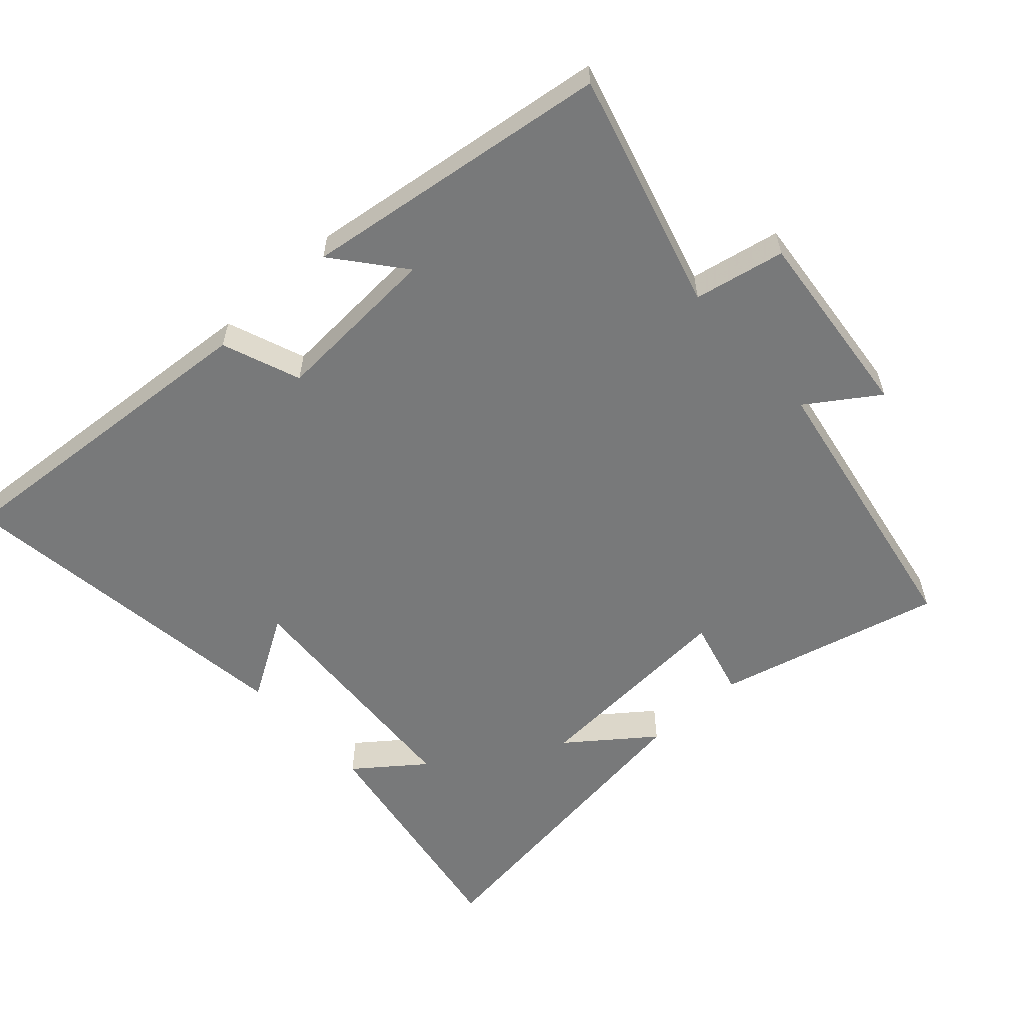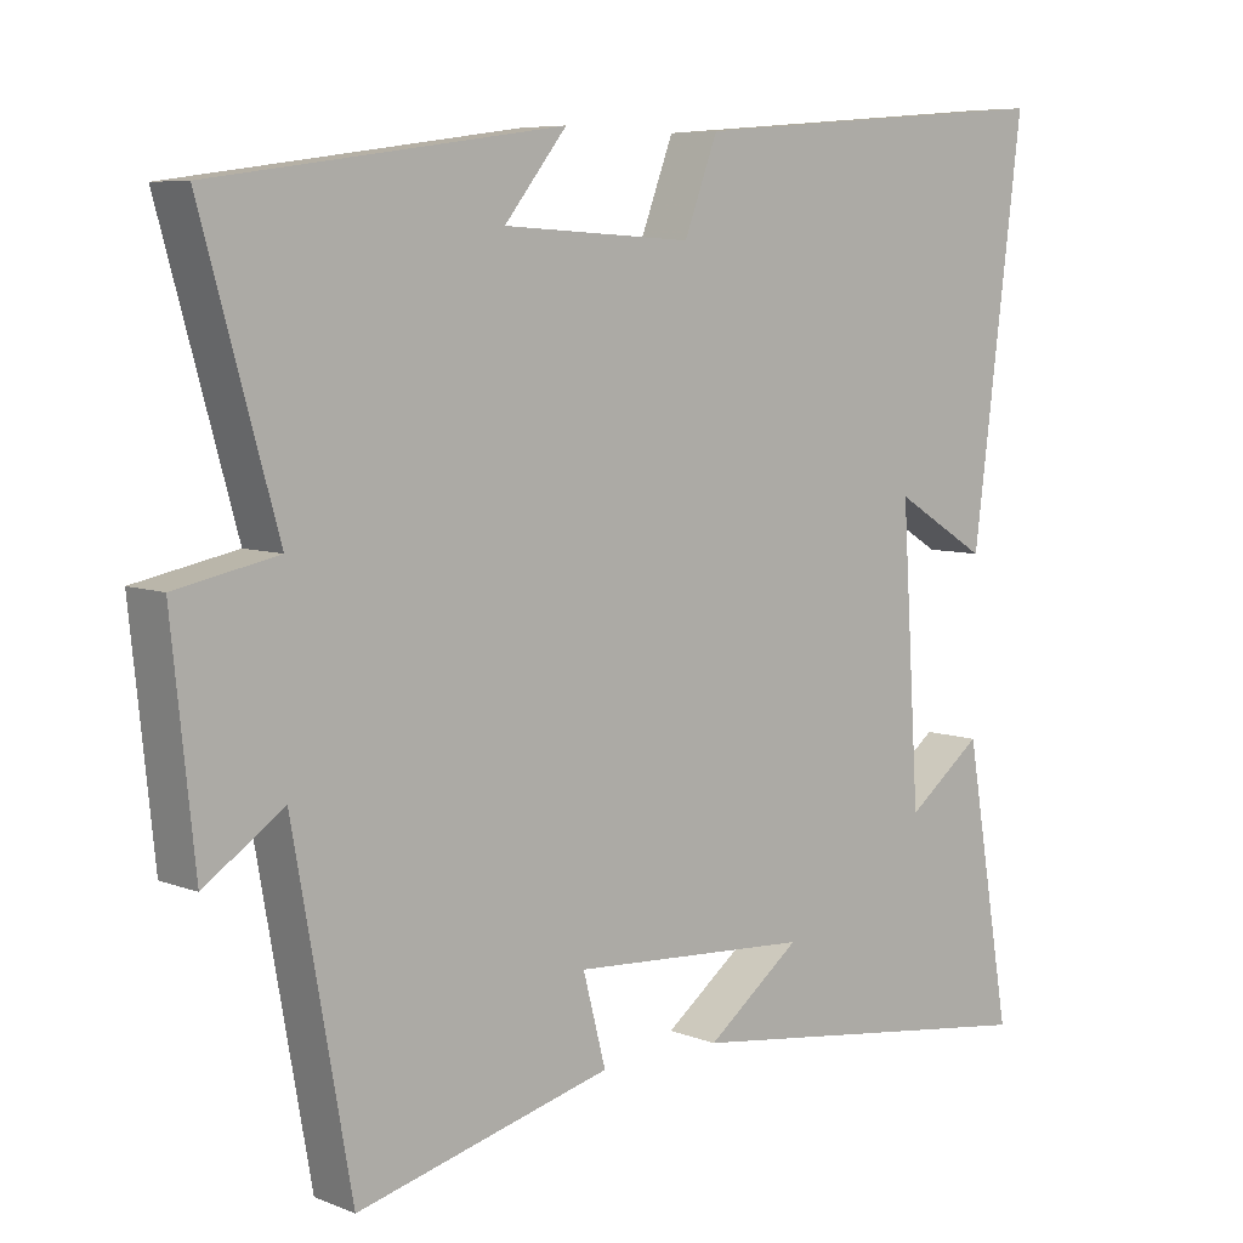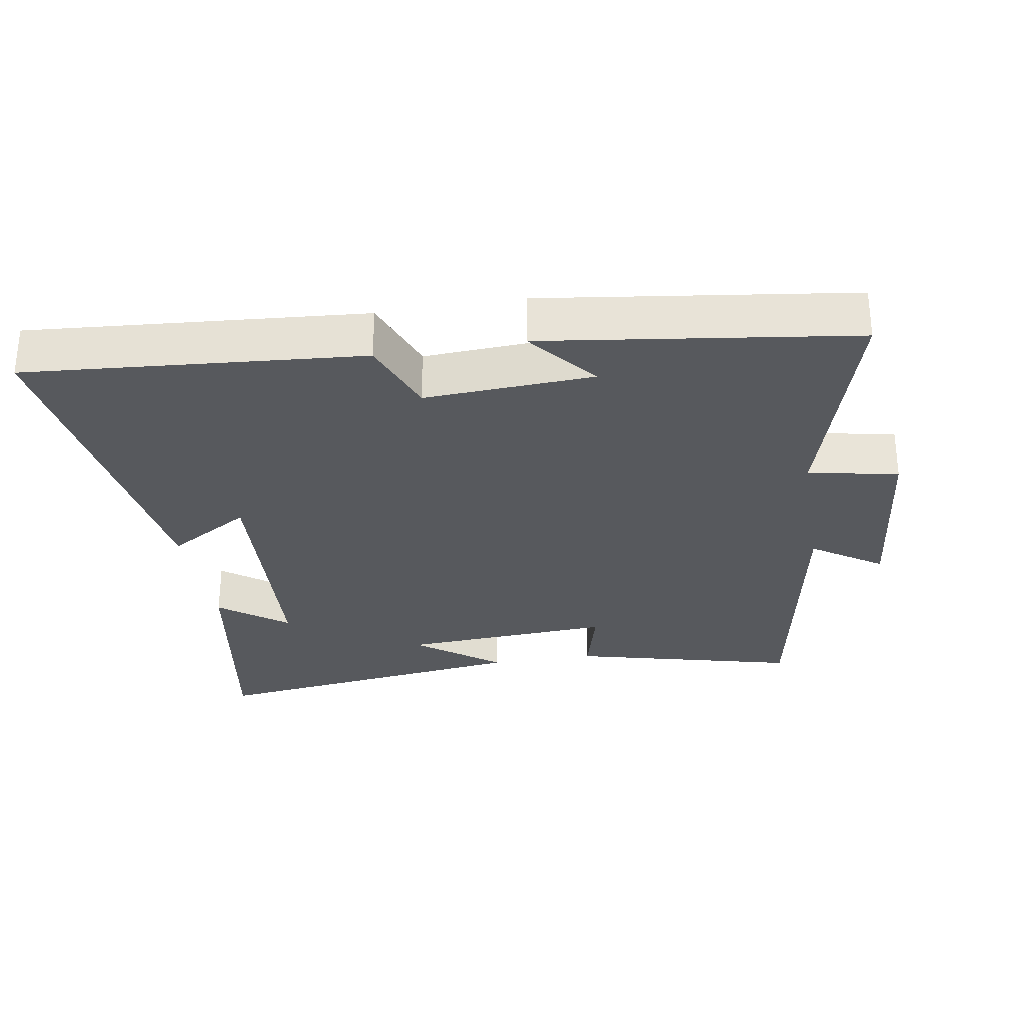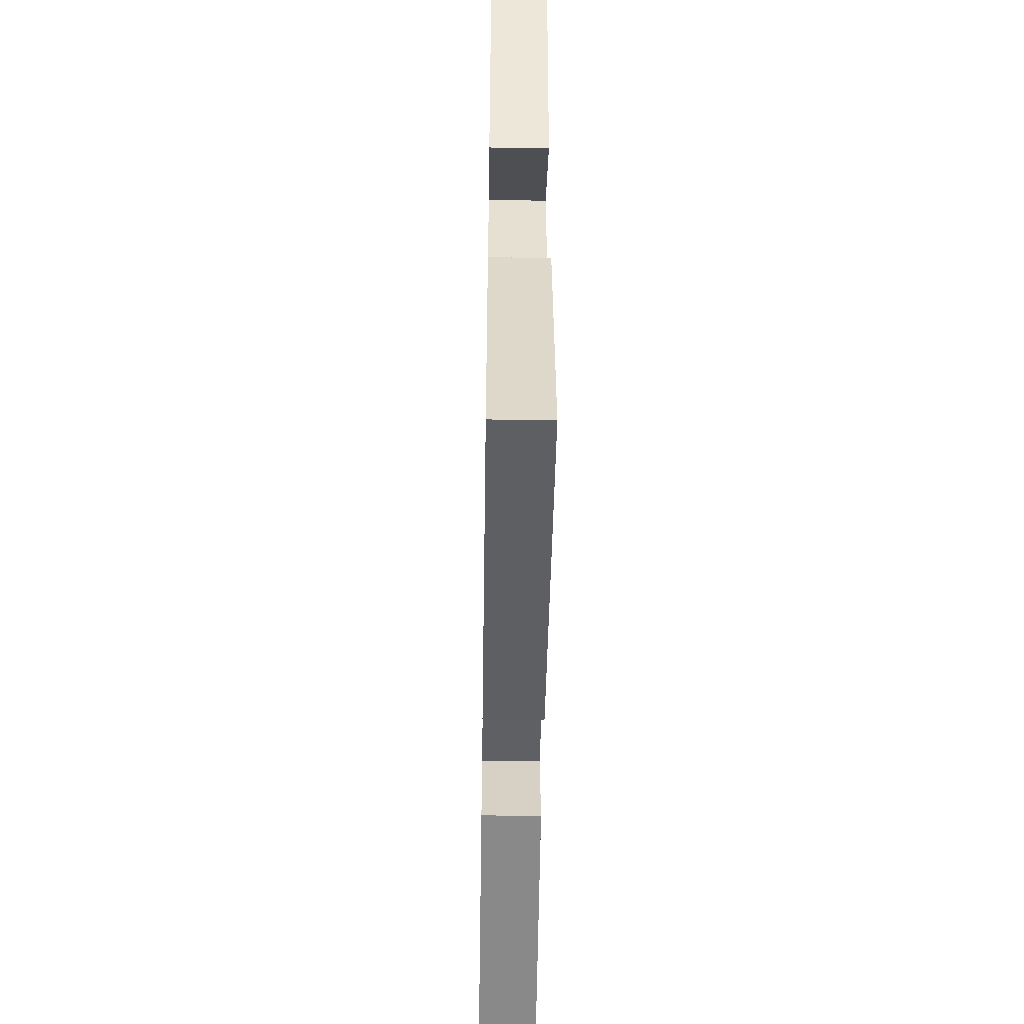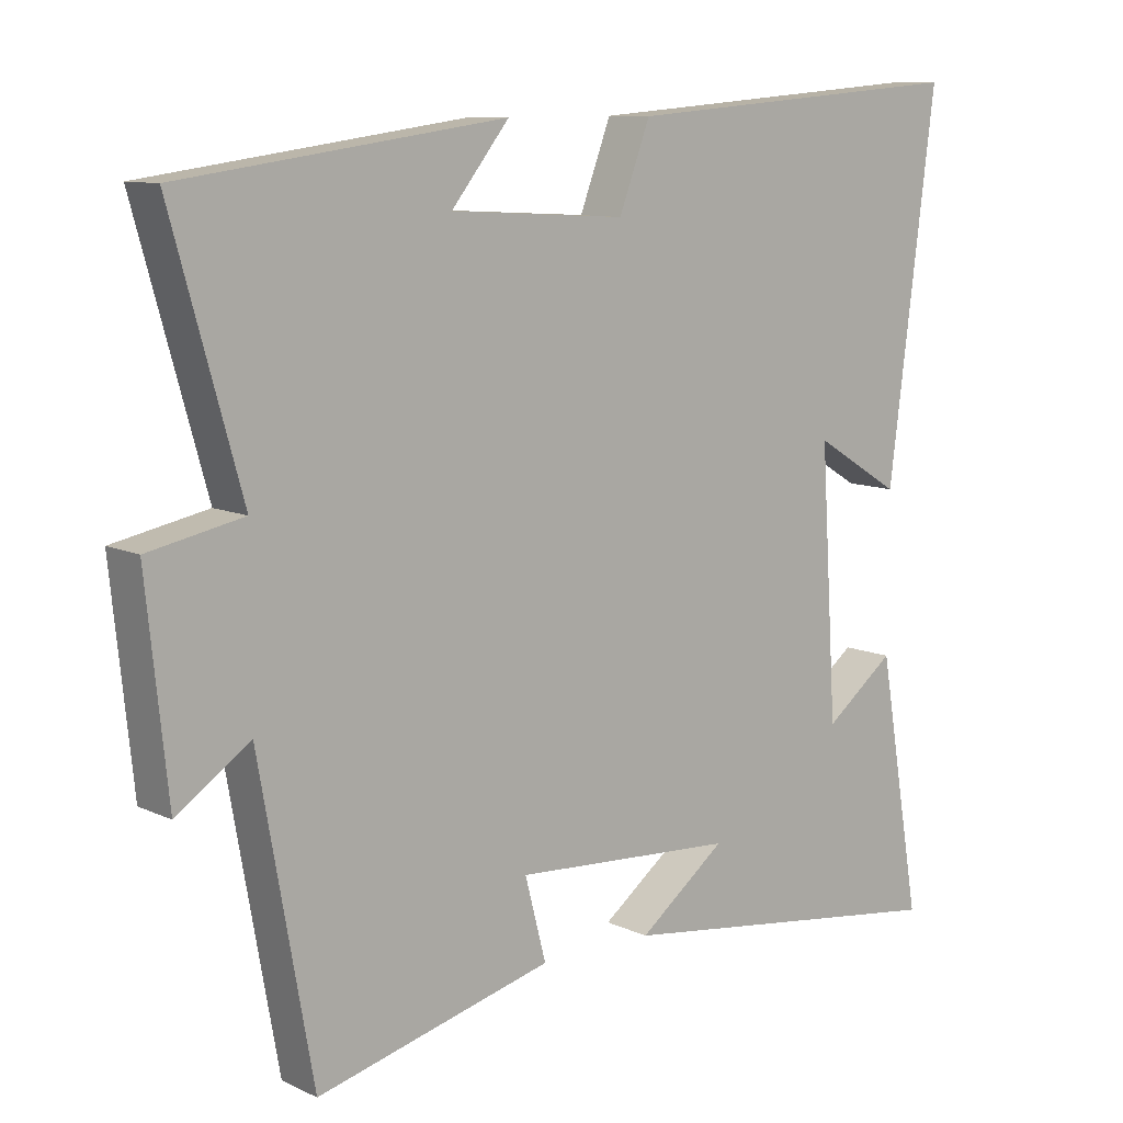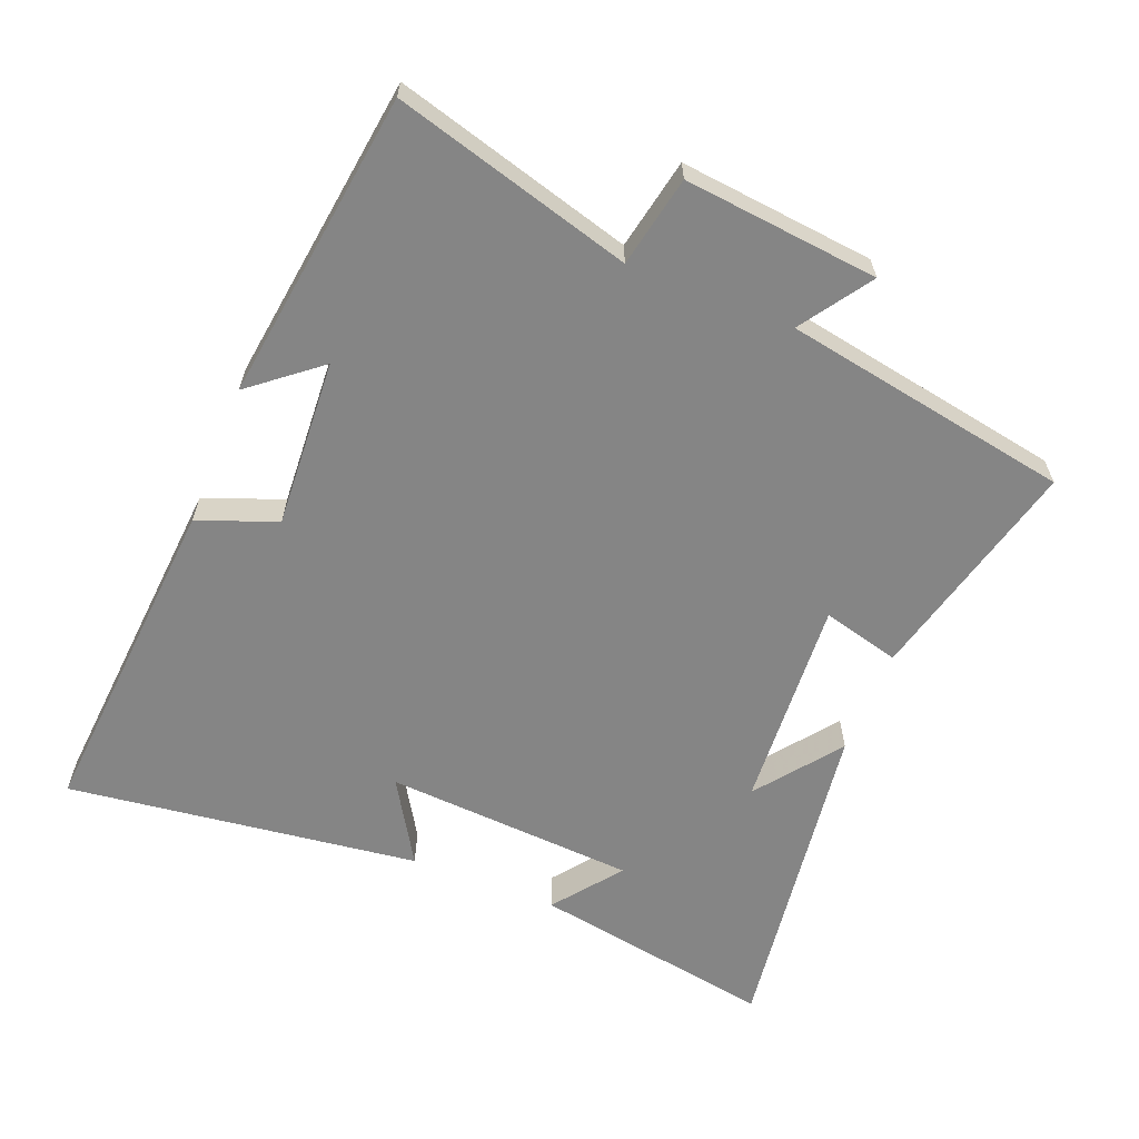
<metadata>
{"format":"obj","ext":"obj","renderer":"f3d","projection":"perspective","resolution":1024,"background":"white","views":[{"elev":-57.7,"azim":42.4,"up":"+Y"},{"elev":7.1,"azim":138.0,"up":"+Z"},{"elev":-29.2,"azim":9.5,"up":"+Y"},{"elev":-48.8,"azim":-90.9,"up":"+Z"},{"elev":10.0,"azim":139.6,"up":"+Z"},{"elev":-61.8,"azim":68.3,"up":"+Y"}]}
</metadata>
<code>
v -0.567 0.07 0.54
v -0.071 0.07 0.5
v -0.027 0.07 0.384
v 0.223 0.07 0.398
v 0.141 0.07 0.5
v 0.599 0.07 0.437
v 0.5 0.07 0.085
v 0.634 0.07 0.058
v 0.604 0.07 -0.23
v 0.5 0.07 -0.159
v 0.424 0.07 -0.585
v 0.089 0.07 -0.5
v 0.119 0.07 -0.385
v -0.197 0.07 -0.405
v -0.073 0.07 -0.5
v -0.562 0.07 -0.566
v -0.5 0.07 -0.205
v -0.4 0.07 -0.282
v -0.376 0.07 0.092
v -0.5 0.07 0.017
v -0.567 0 0.54
v -0.071 0 0.5
v -0.027 0 0.384
v 0.223 0 0.398
v 0.141 0 0.5
v 0.599 0 0.437
v 0.5 0 0.085
v 0.634 0 0.058
v 0.604 0 -0.23
v 0.5 0 -0.159
v 0.424 0 -0.585
v 0.089 0 -0.5
v 0.119 0 -0.385
v -0.197 0 -0.405
v -0.073 0 -0.5
v -0.562 0 -0.566
v -0.5 0 -0.205
v -0.4 0 -0.282
v -0.376 0 0.092
v -0.5 0 0.017
f 19 20 1 2
f 18 19 2 3
f 16 17 18
f 14 15 16 18
f 13 14 18 3
f 10 11 12 13
f 10 13 3 4
f 7 8 9 10
f 7 10 4
f 4 5 6 7
f 22 21 40 39
f 23 22 39 38
f 38 37 36
f 38 36 35 34
f 23 38 34 33
f 33 32 31 30
f 24 23 33 30
f 30 29 28 27
f 24 30 27
f 27 26 25 24
f 1 21 22 2
f 2 22 23 3
f 3 23 24 4
f 4 24 25 5
f 5 25 26 6
f 6 26 27 7
f 7 27 28 8
f 8 28 29 9
f 9 29 30 10
f 10 30 31 11
f 11 31 32 12
f 12 32 33 13
f 13 33 34 14
f 14 34 35 15
f 15 35 36 16
f 16 36 37 17
f 17 37 38 18
f 18 38 39 19
f 19 39 40 20
f 20 40 21 1

</code>
